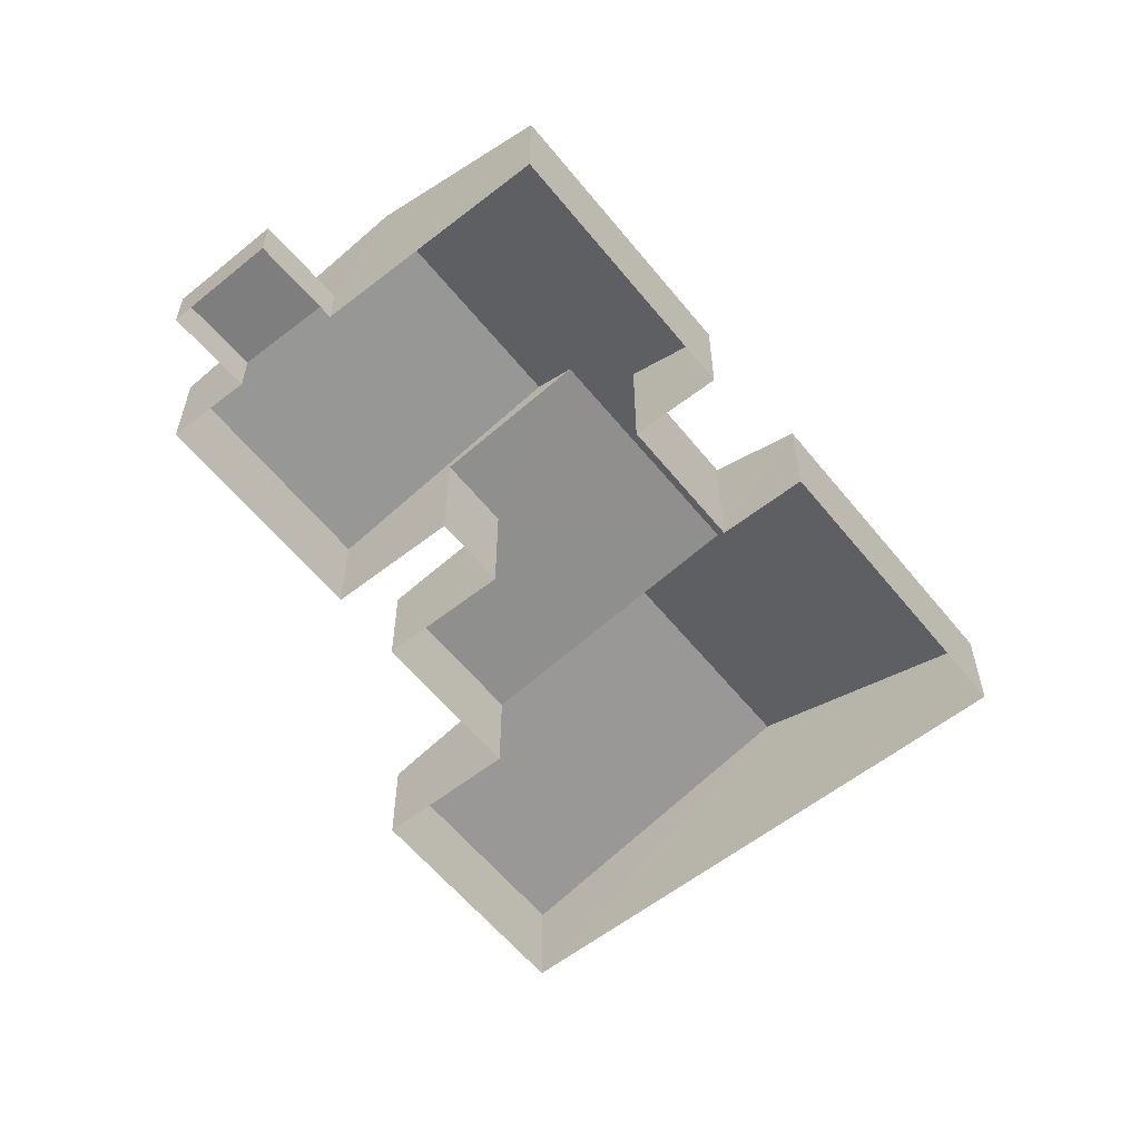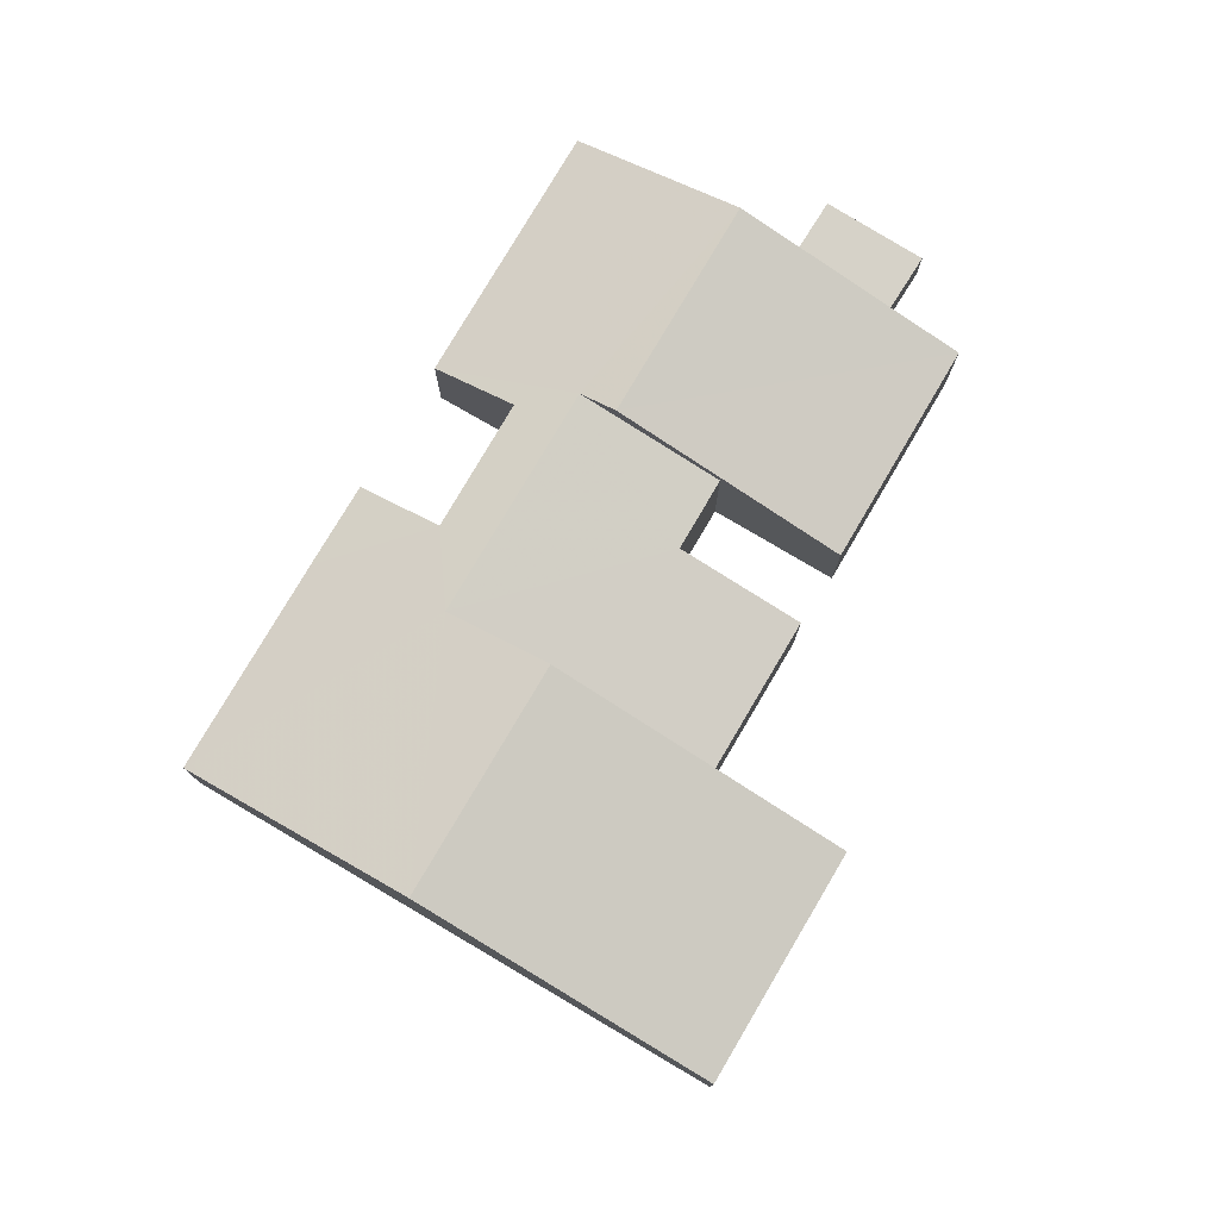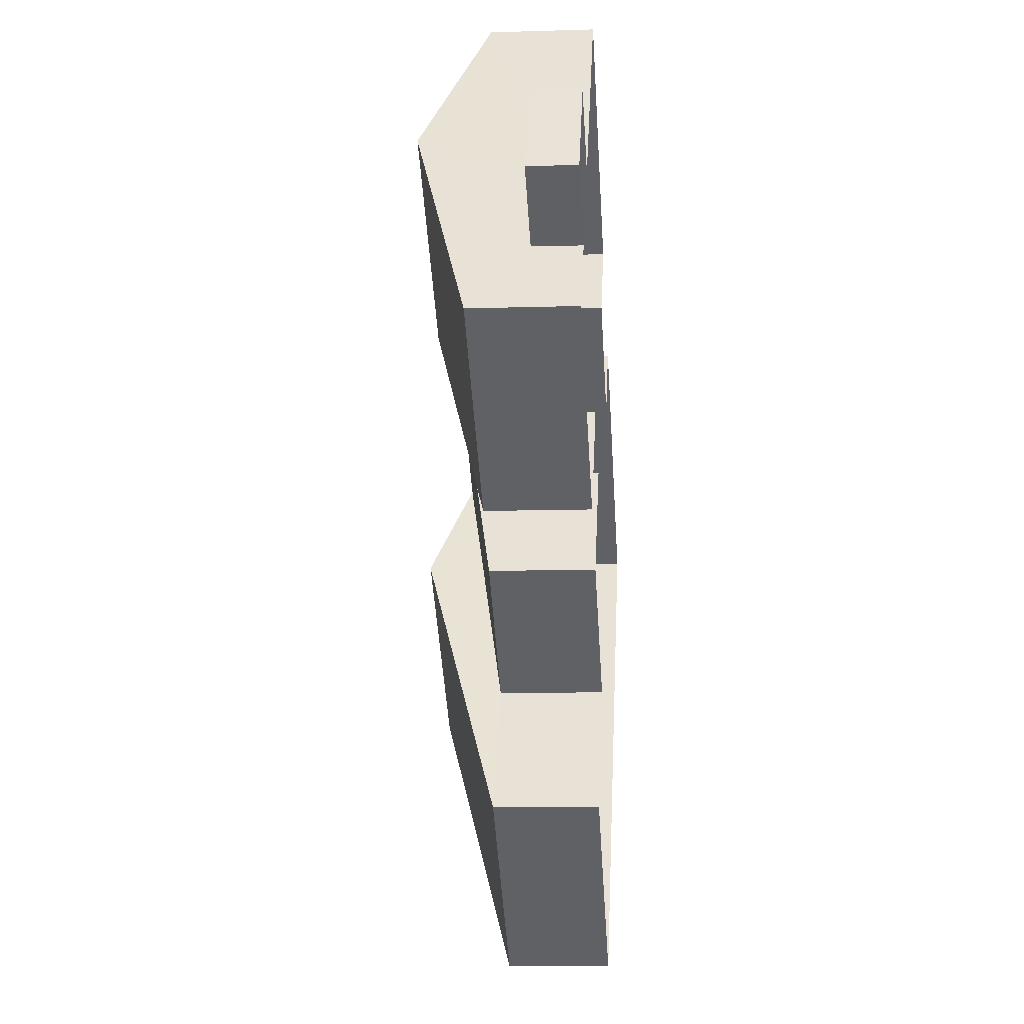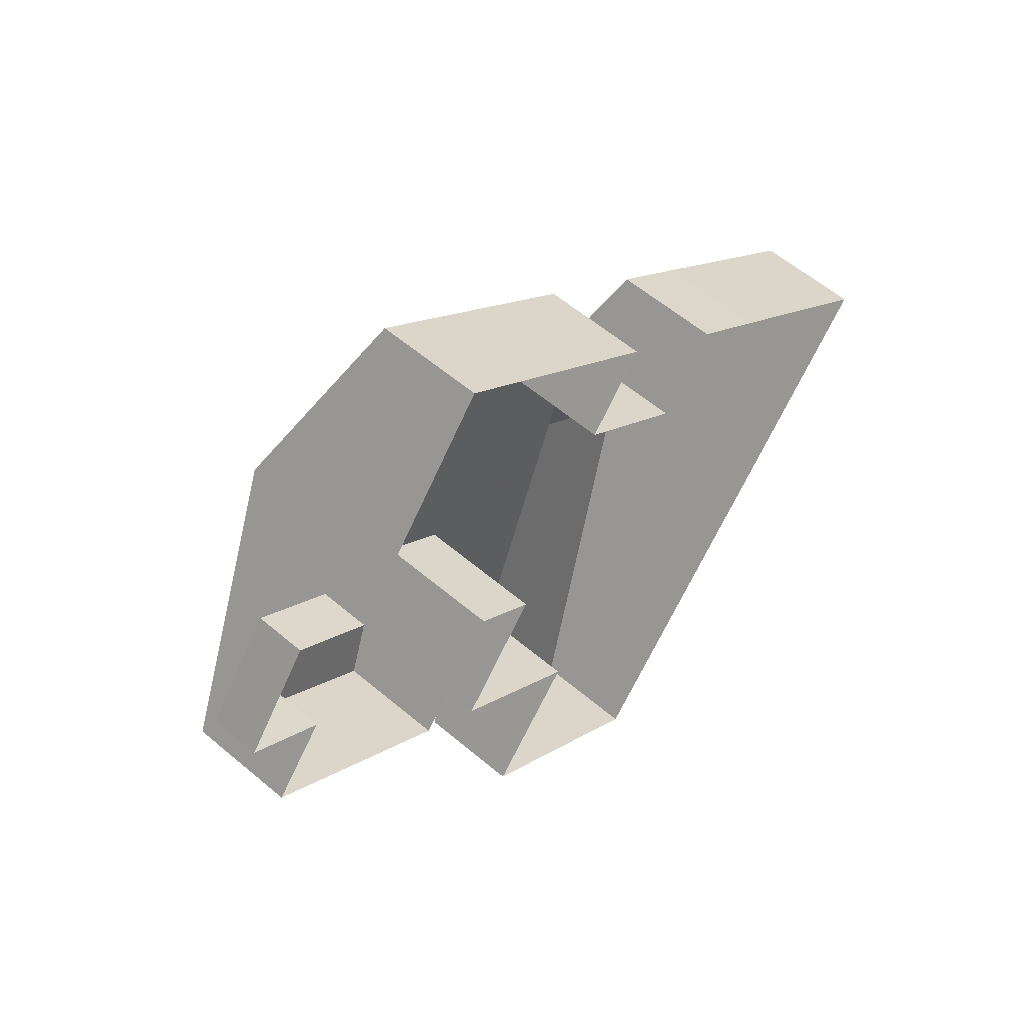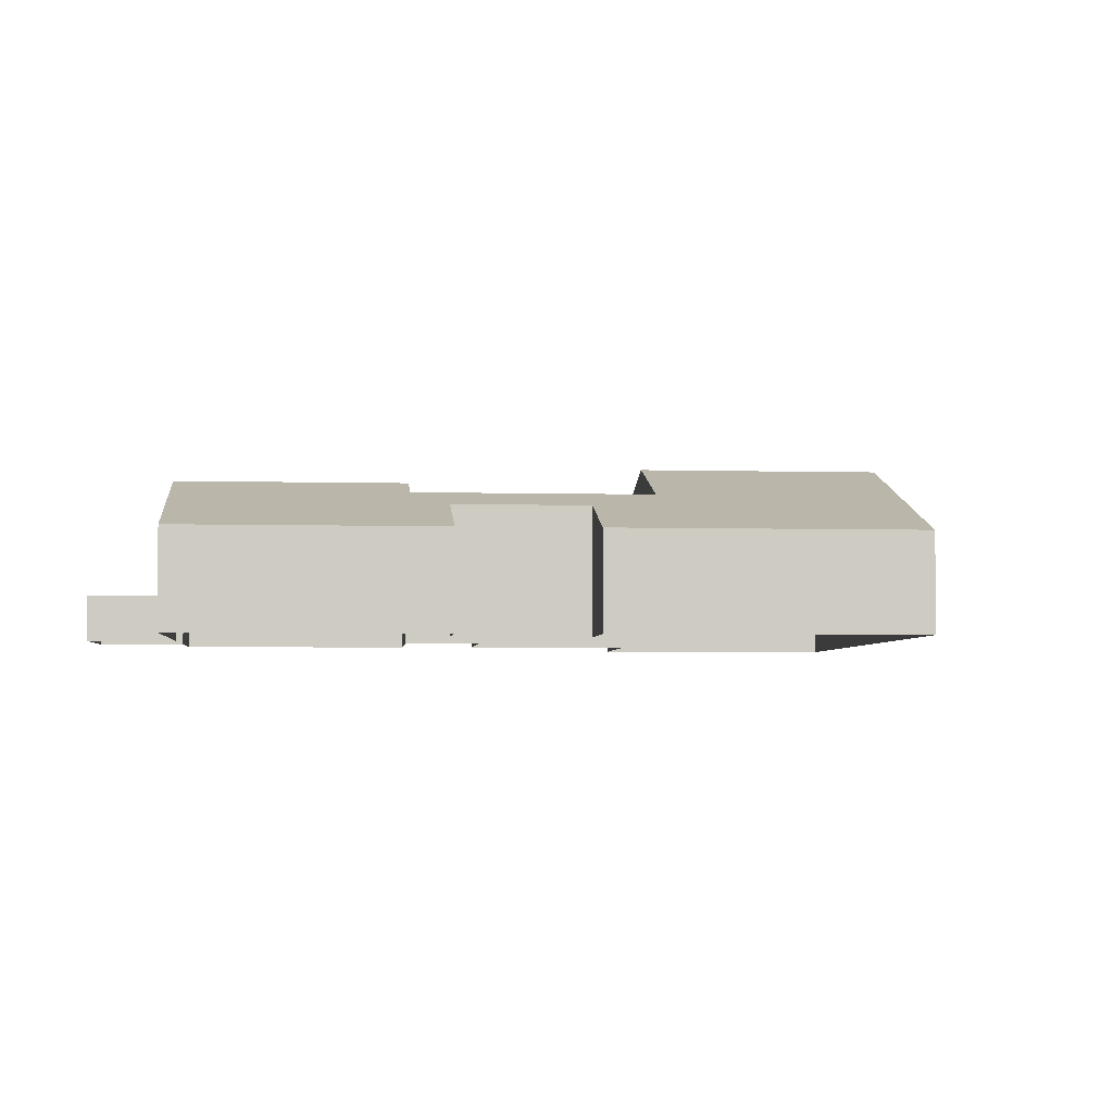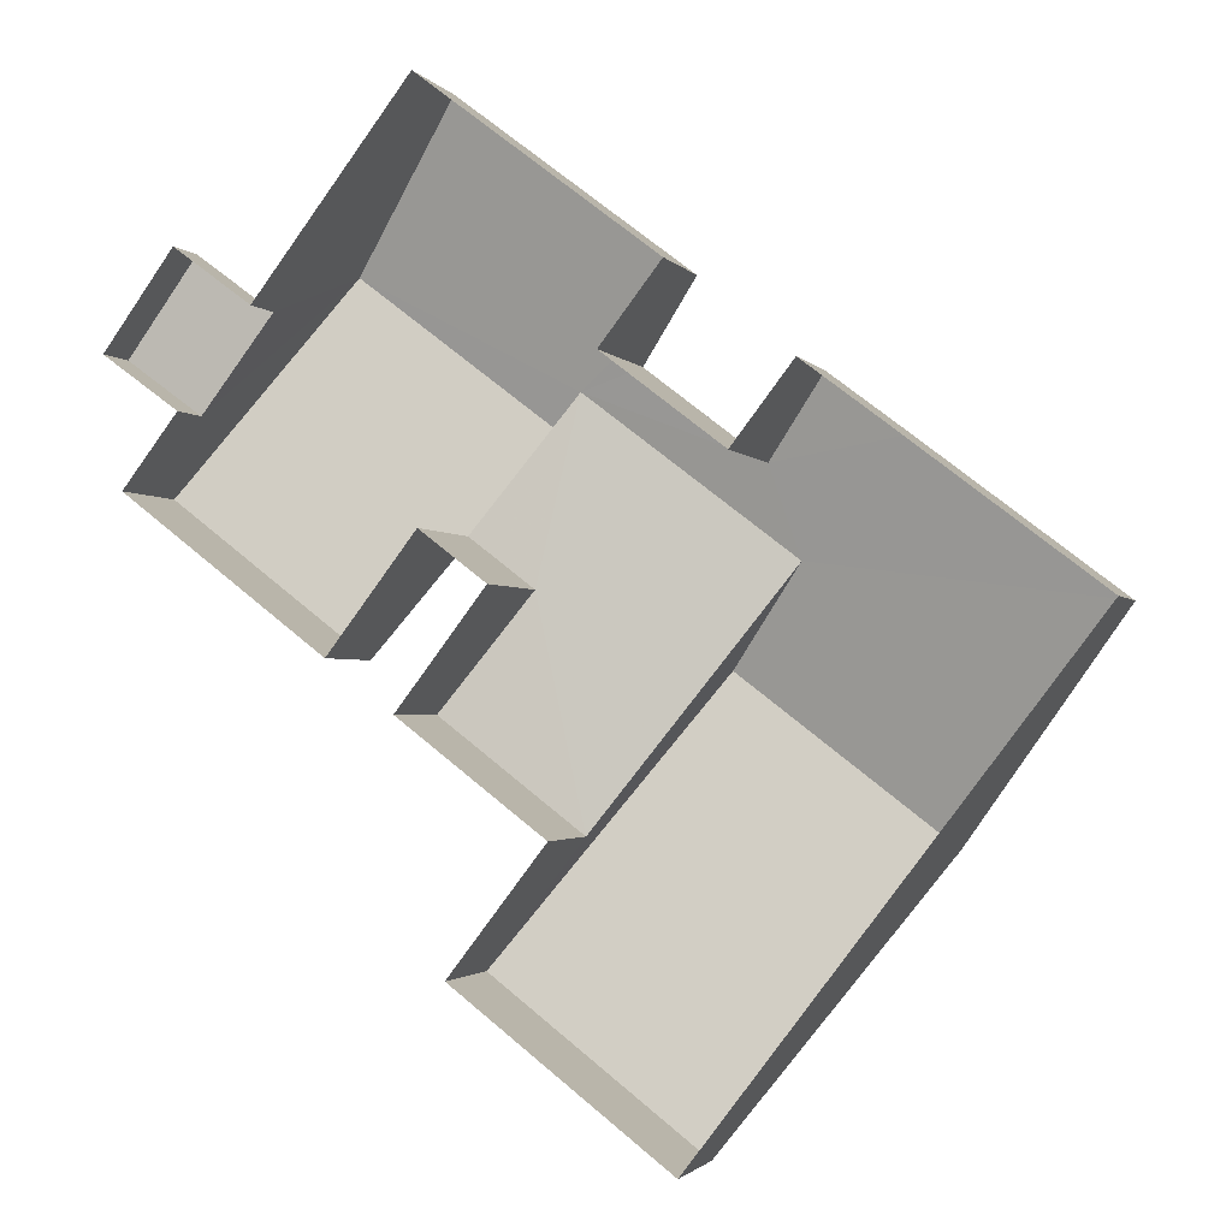
<metadata>
{"format":"obj","ext":"obj","renderer":"f3d","projection":"perspective","resolution":1024,"background":"white","views":[{"elev":-59.4,"azim":166.1,"up":"+Z"},{"elev":78.1,"azim":-22.1,"up":"+Z"},{"elev":-9.4,"azim":94.5,"up":"+Y"},{"elev":57.7,"azim":131.5,"up":"+Y"},{"elev":-4.0,"azim":-147.8,"up":"+Z"},{"elev":-1.9,"azim":-162.7,"up":"+Y"}]}
</metadata>
<code>
v -2.196e+05 -1.234e+05 38.04
v -2.196e+05 -1.234e+05 38.04
v -2.196e+05 -1.234e+05 38.04
v -2.196e+05 -1.234e+05 38.04
v -2.196e+05 -1.234e+05 38.04
v -2.196e+05 -1.234e+05 38.04
v -2.196e+05 -1.234e+05 38.04
v -2.196e+05 -1.234e+05 38.04
v -2.196e+05 -1.234e+05 38.04
v -2.196e+05 -1.234e+05 38.04
v -2.196e+05 -1.234e+05 38.04
v -2.196e+05 -1.234e+05 38.04
v -2.196e+05 -1.234e+05 38.04
v -2.196e+05 -1.234e+05 38.04
v -2.196e+05 -1.234e+05 38.04
v -2.196e+05 -1.234e+05 38.04
v -2.196e+05 -1.234e+05 38.04
v -2.196e+05 -1.234e+05 38.04
v -2.196e+05 -1.234e+05 38.04
v -2.196e+05 -1.234e+05 40.86
v -2.196e+05 -1.234e+05 42.52
v -2.196e+05 -1.234e+05 40.86
v -2.196e+05 -1.234e+05 42.52
v -2.196e+05 -1.234e+05 43.19
v -2.196e+05 -1.234e+05 43.19
v -2.196e+05 -1.234e+05 42.14
v -2.196e+05 -1.234e+05 40.86
v -2.196e+05 -1.234e+05 40.86
v -2.196e+05 -1.234e+05 42.14
v -2.196e+05 -1.234e+05 40.86
v -2.196e+05 -1.234e+05 41.69
v -2.196e+05 -1.234e+05 40.86
v -2.196e+05 -1.234e+05 40.86
v -2.196e+05 -1.234e+05 41.69
v -2.196e+05 -1.234e+05 40.86
v -2.196e+05 -1.234e+05 40.86
v -2.196e+05 -1.234e+05 40.86
v -2.196e+05 -1.234e+05 41.45
v -2.196e+05 -1.234e+05 40.86
v -2.196e+05 -1.234e+05 41.45
v -2.196e+05 -1.234e+05 39.35
v -2.196e+05 -1.234e+05 39.35
v -2.196e+05 -1.234e+05 39.35
v -2.196e+05 -1.234e+05 39.35
f 1 2 3
f 2 4 5
f 6 7 8
f 9 10 11
f 10 4 2
f 12 9 11
f 6 13 7
f 7 14 15
f 13 16 17
f 16 18 17
f 19 2 1
f 11 19 14
f 17 11 14
f 19 11 10
f 19 10 2
f 13 17 7
f 7 17 14
f 20 21 22
f 20 23 21
f 24 25 26
f 27 24 26
f 26 28 27
f 21 23 29
f 29 23 30
f 28 31 32
f 33 29 30
f 26 29 31
f 34 29 33
f 31 29 34
f 31 28 26
f 24 35 36
f 25 24 36
f 37 38 39
f 39 38 26
f 26 38 29
f 38 40 29
f 41 42 43
f 44 41 43
f 34 11 17
f 31 34 17
f 12 33 30
f 9 12 30
f 33 12 11
f 34 33 11
f 41 5 42
f 41 2 5
f 32 17 18
f 32 31 17
f 19 22 40
f 29 40 21
f 19 1 22
f 40 22 21
f 41 3 2
f 10 9 44
f 41 44 23
f 20 3 41
f 44 9 30
f 20 41 23
f 44 30 23
f 35 6 8
f 36 35 8
f 27 28 16
f 32 18 28
f 27 16 13
f 28 18 16
f 19 38 14
f 19 40 38
f 39 15 37
f 39 7 15
f 14 37 15
f 14 38 37
f 43 5 4
f 43 42 5
f 8 7 36
f 36 39 25
f 25 39 26
f 7 39 36
f 27 13 24
f 13 6 24
f 6 35 24
f 22 1 3
f 20 22 3
f 10 43 4
f 10 44 43

</code>
